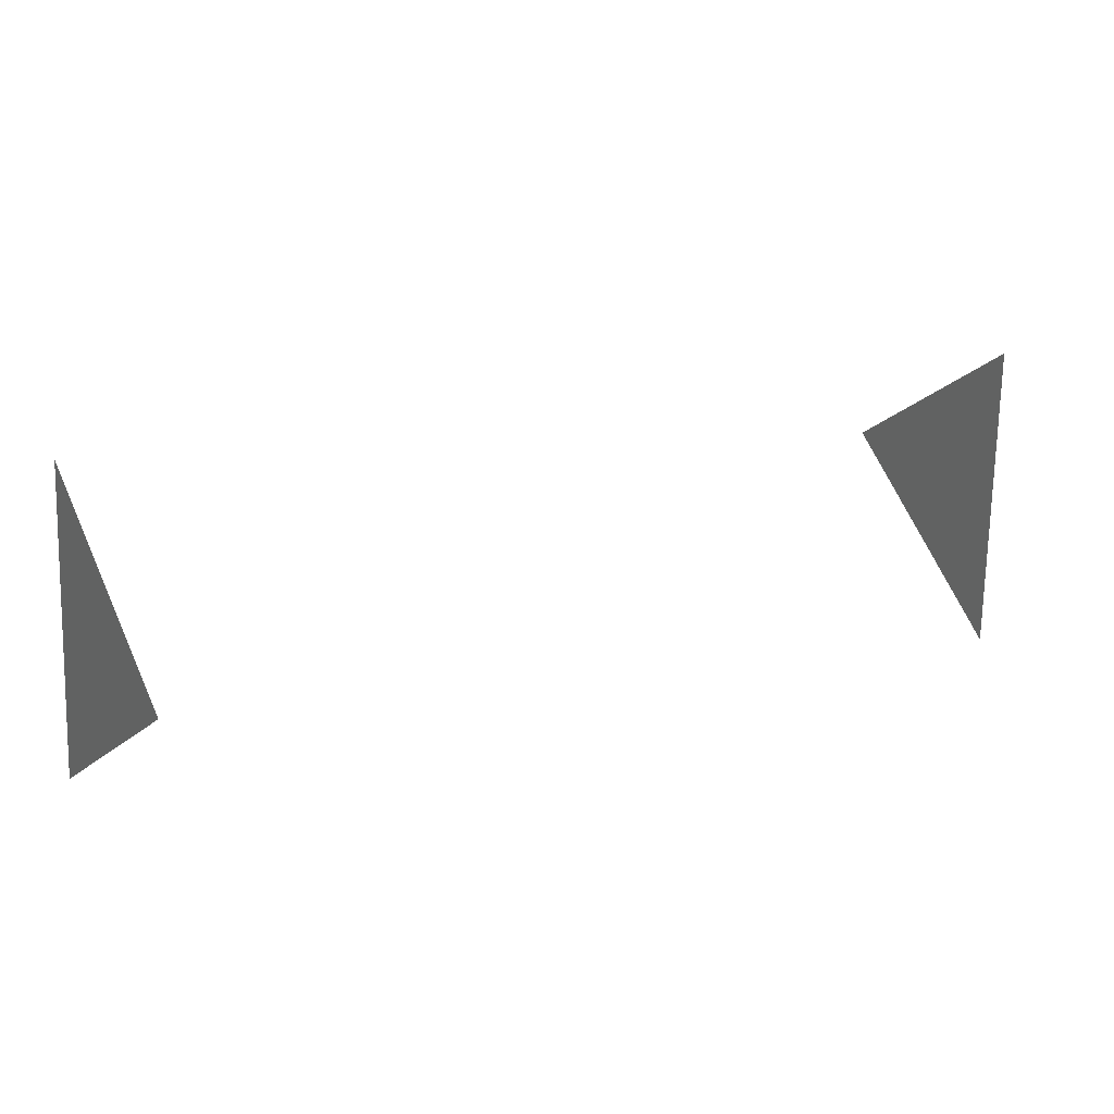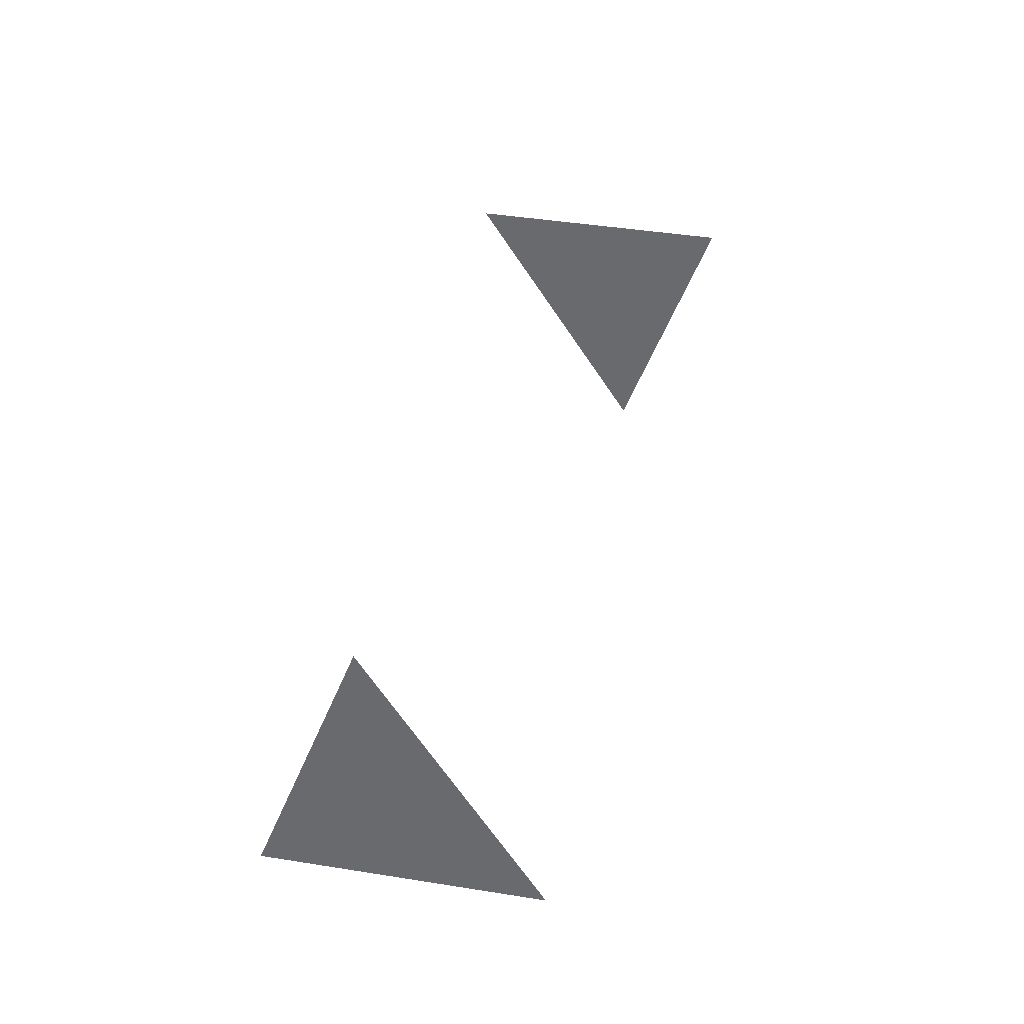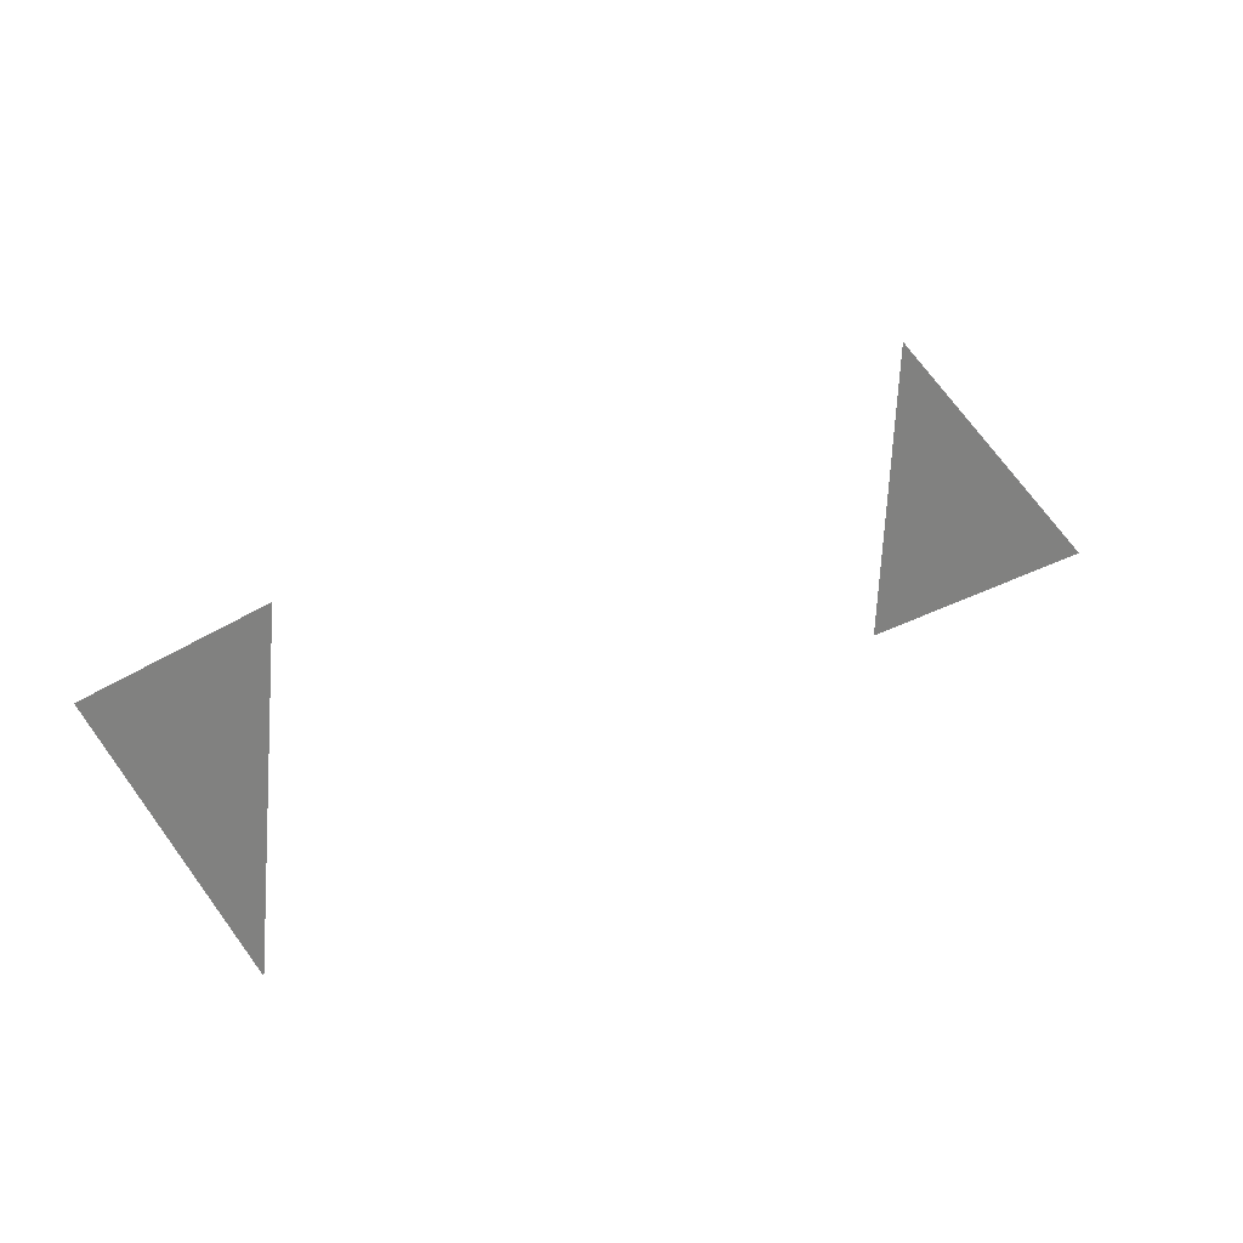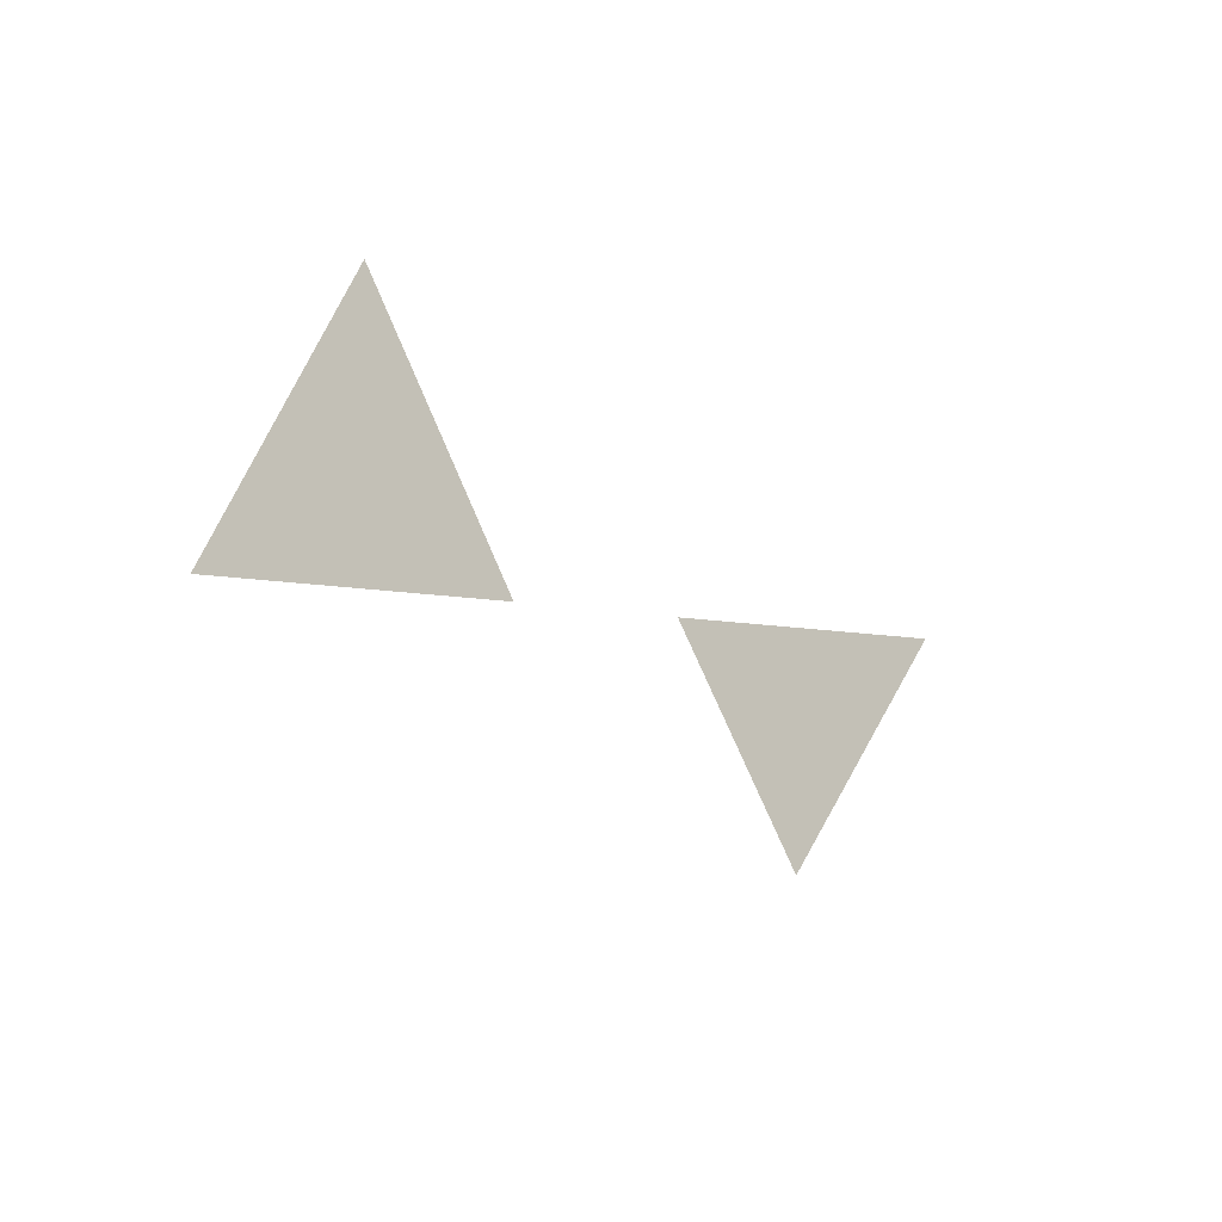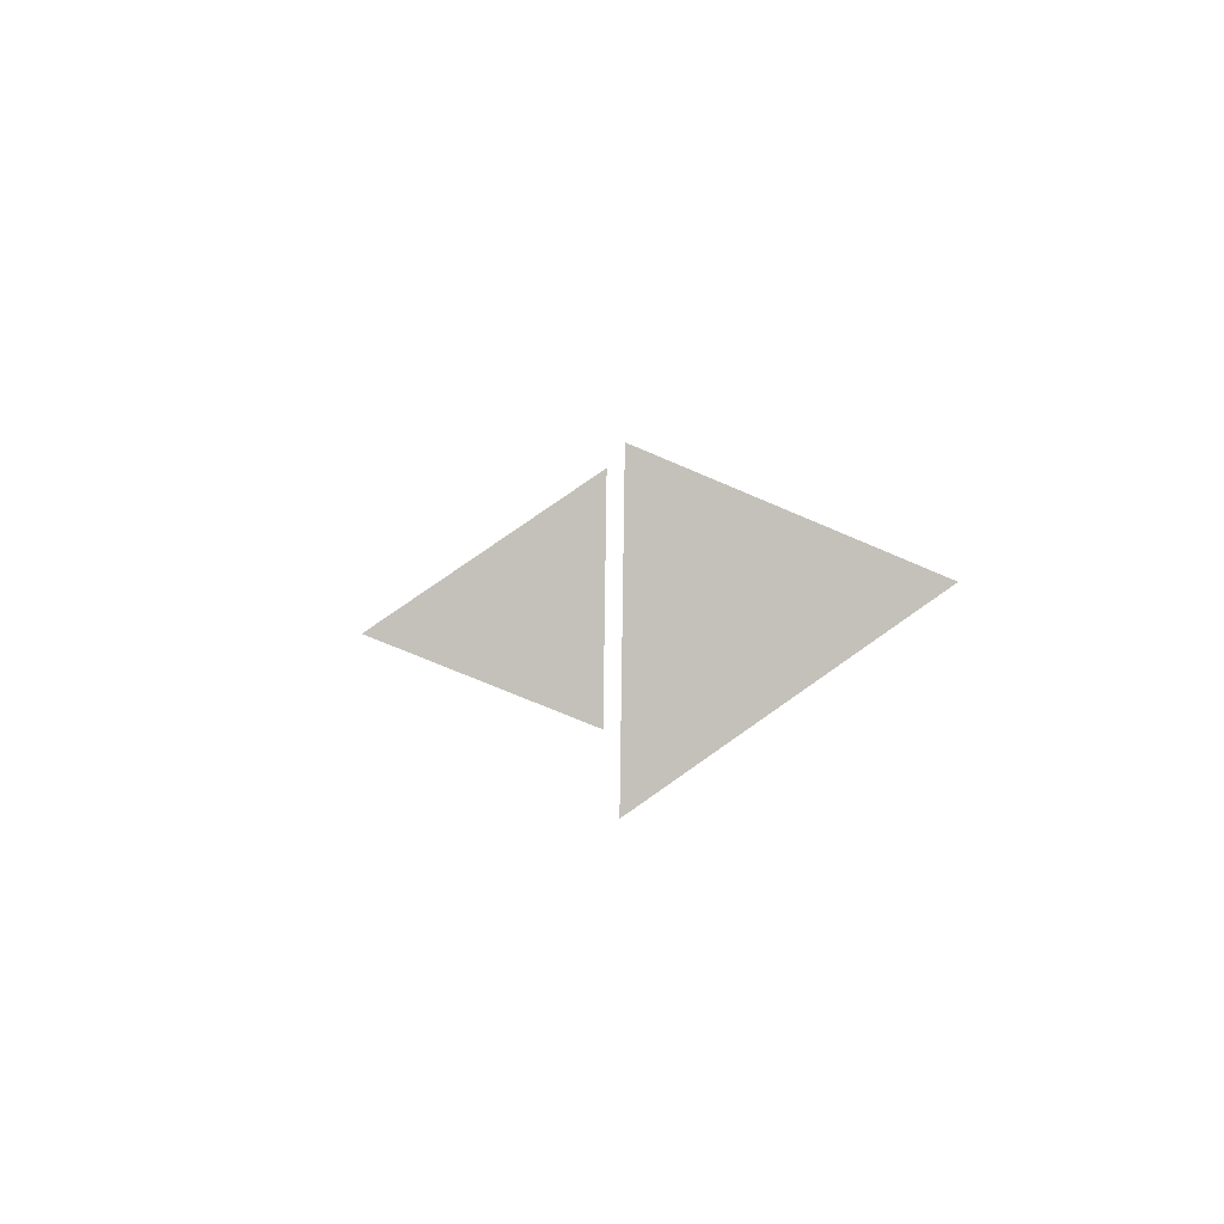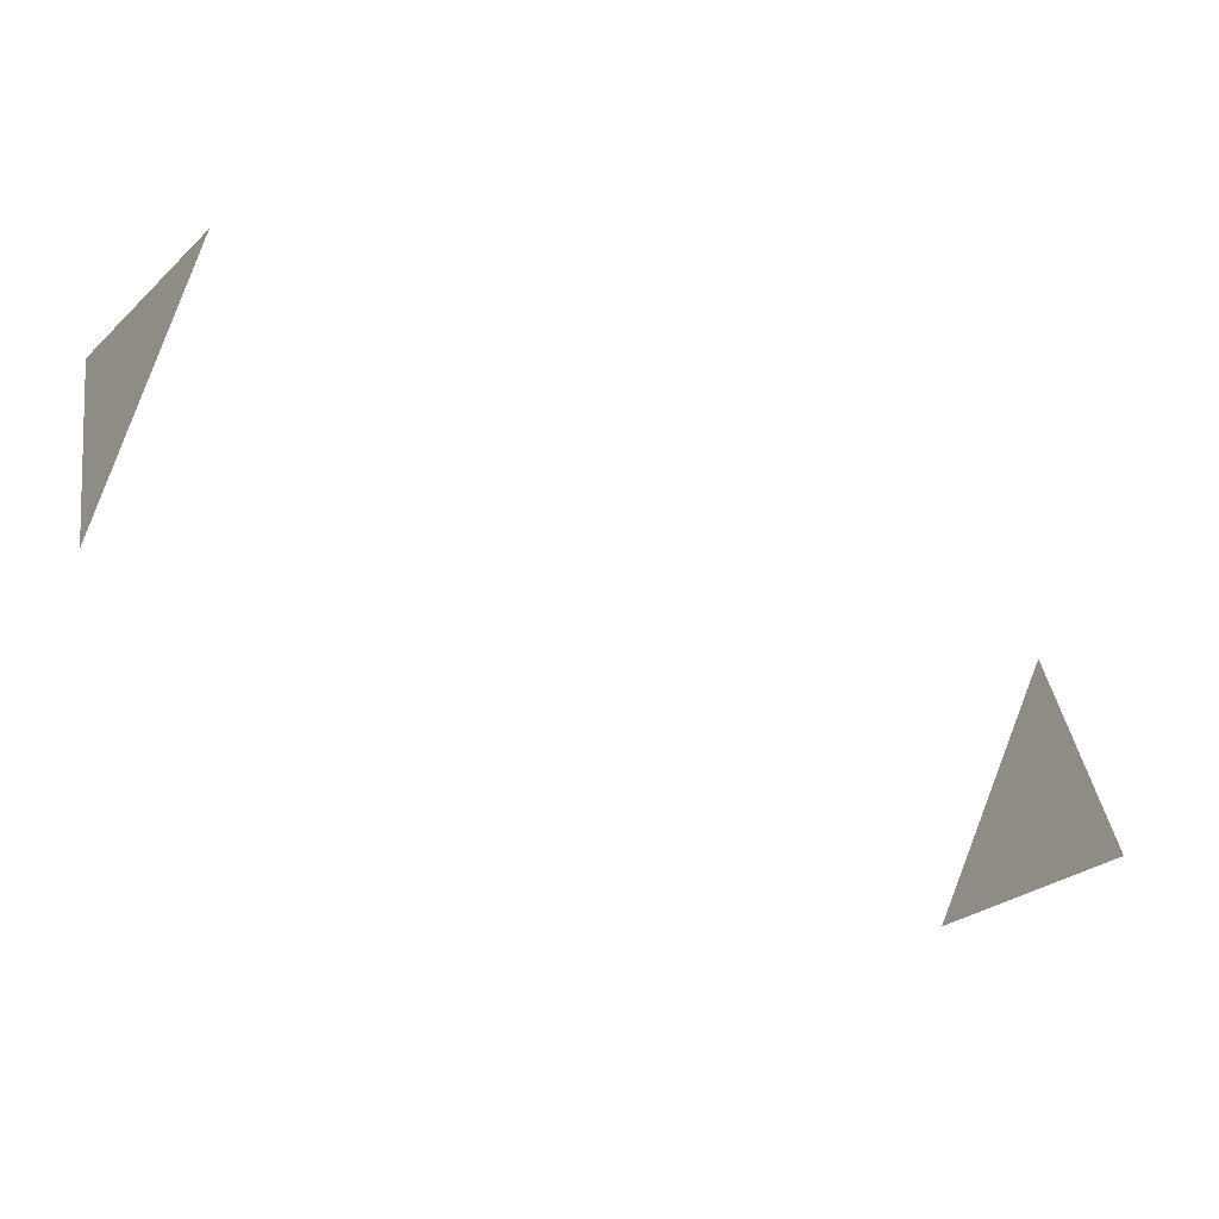
<metadata>
{"format":"obj","ext":"obj","renderer":"f3d","projection":"perspective","resolution":1024,"background":"white","views":[{"elev":-52.9,"azim":-58.3,"up":"+Z"},{"elev":77.5,"azim":-112.2,"up":"+Y"},{"elev":79.7,"azim":-67.8,"up":"+Y"},{"elev":31.3,"azim":-98.5,"up":"+Y"},{"elev":-40.8,"azim":34.8,"up":"+Y"},{"elev":18.0,"azim":115.5,"up":"+Z"}]}
</metadata>
<code>
o Icosphere.035
v -0.5257 0.4472 -0.7236
v 0.5257 -0.4472 0.7236
v -0.309 0.8507 -0.4253
v -0.809 0.5257 -0.2629
v 0.809 -0.5257 0.2629
v 0.309 -0.8507 0.4253
f 5 2 6
f 3 1 4

</code>
